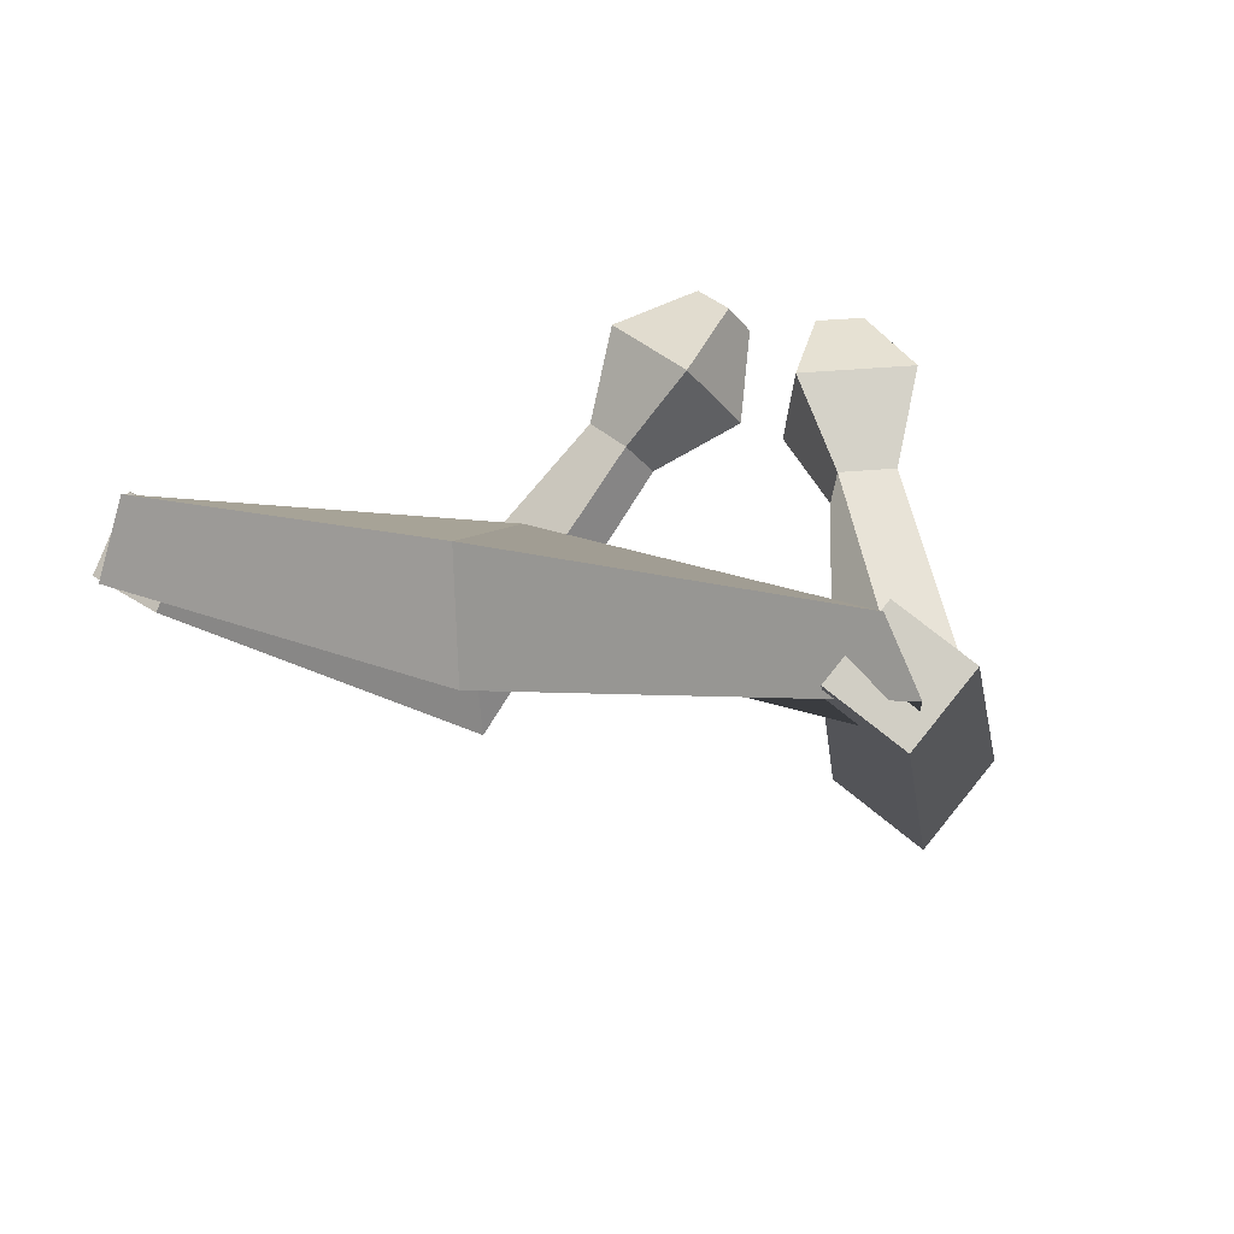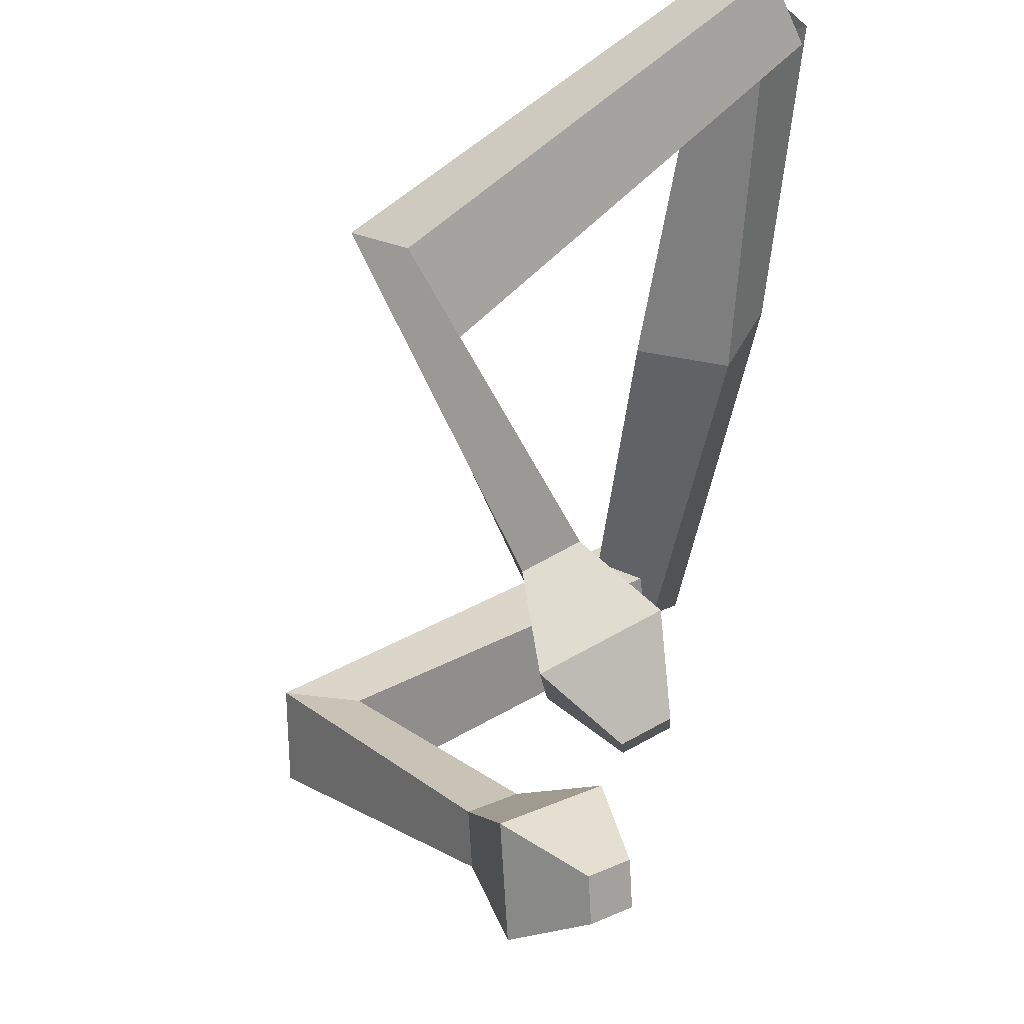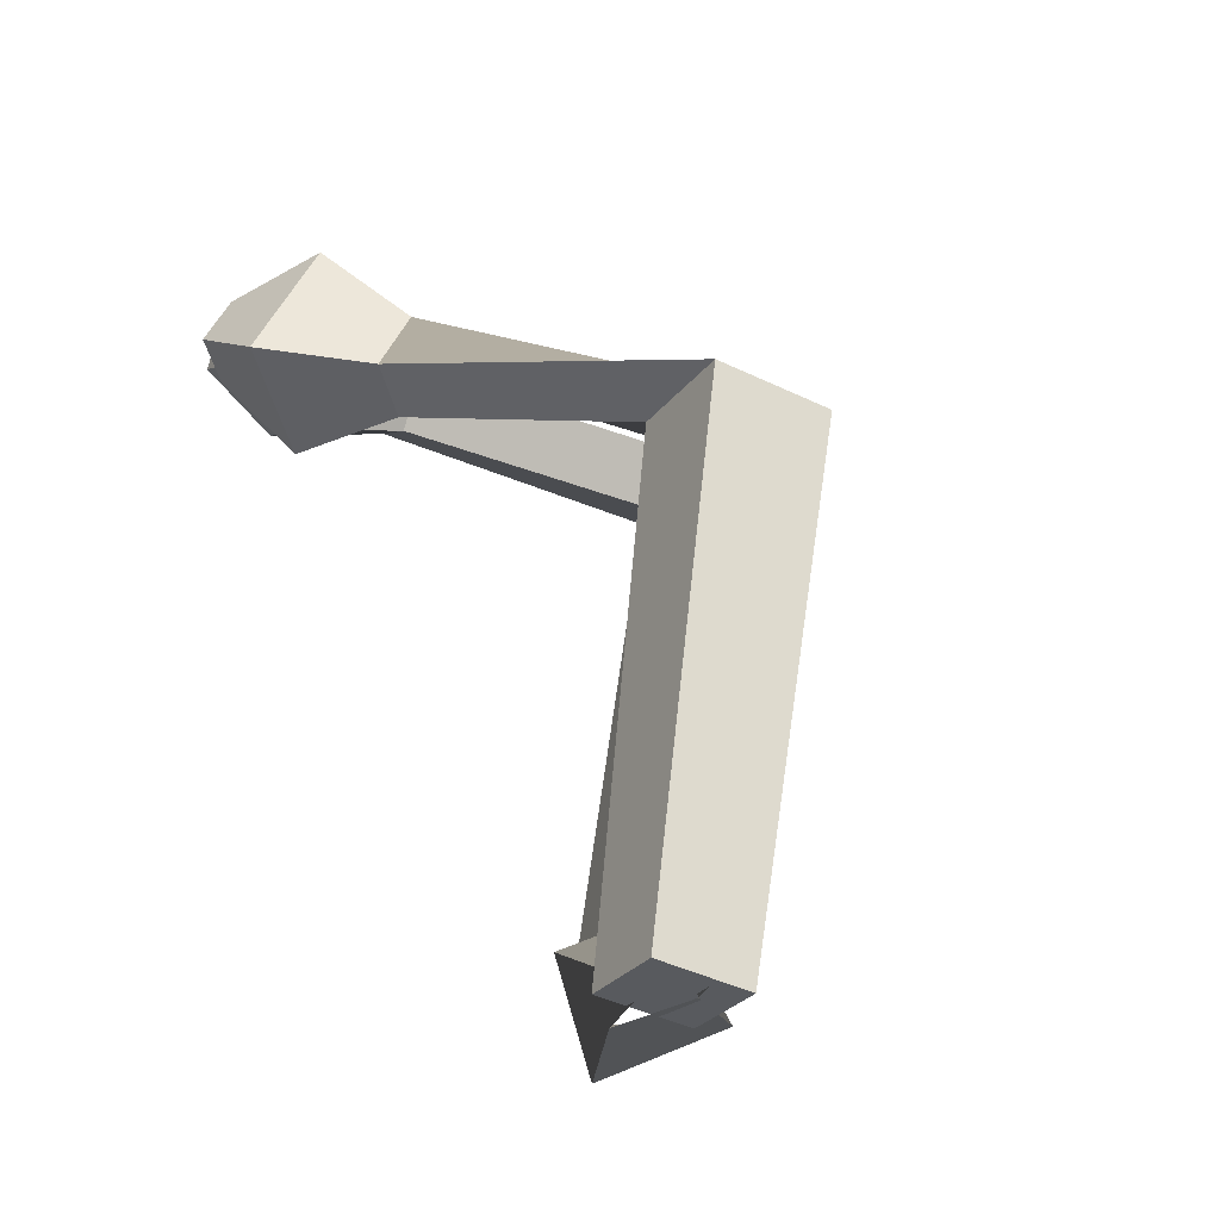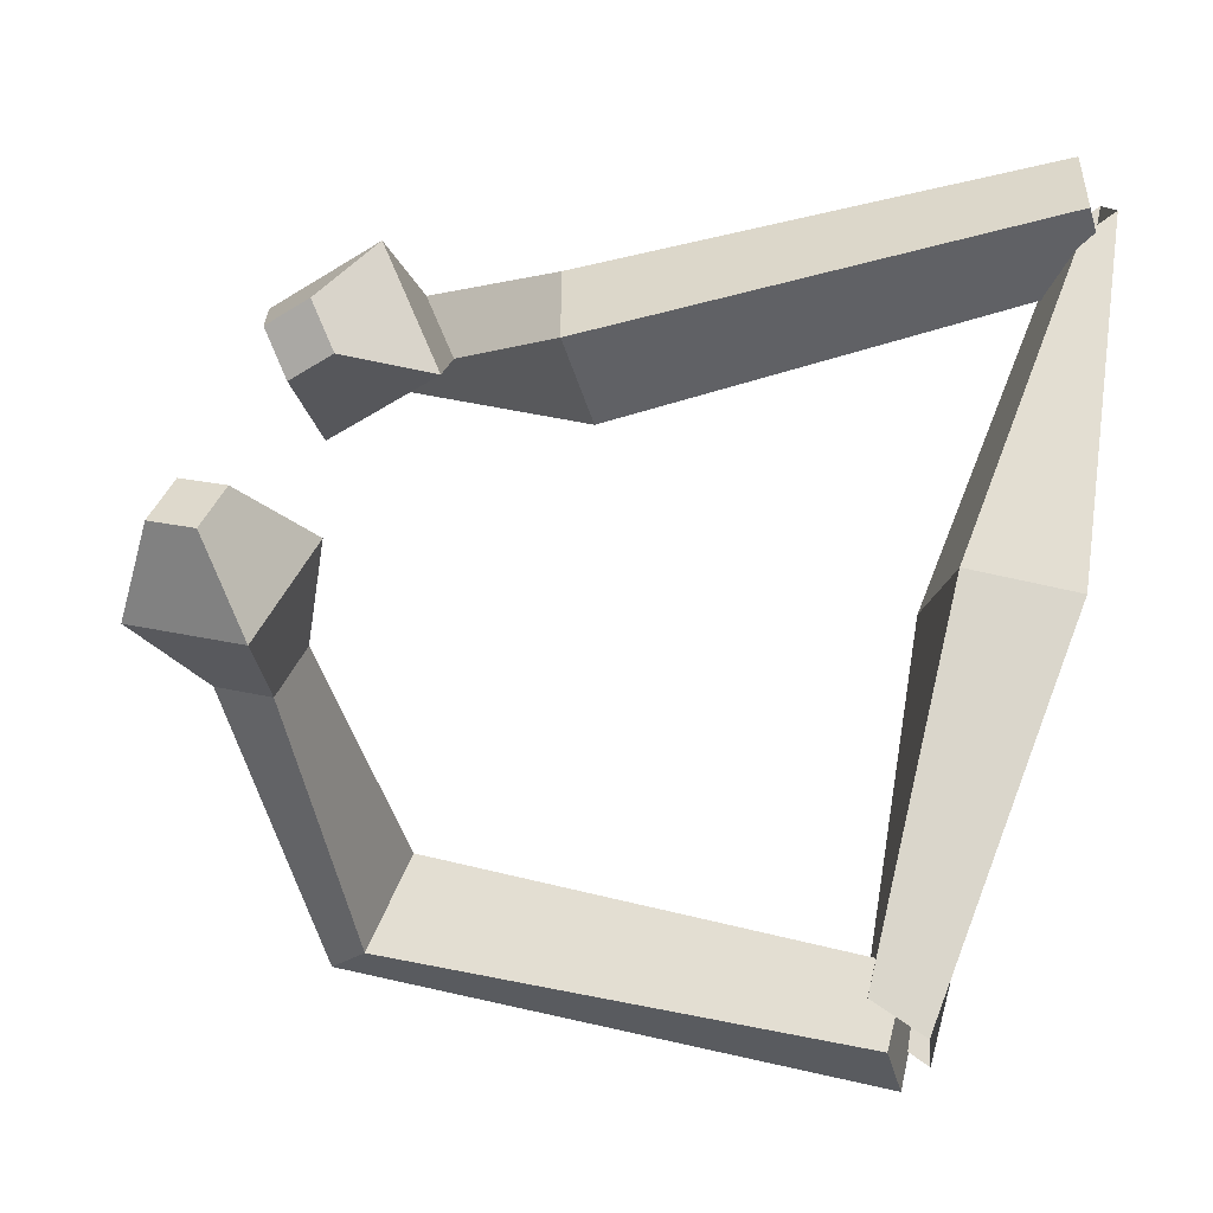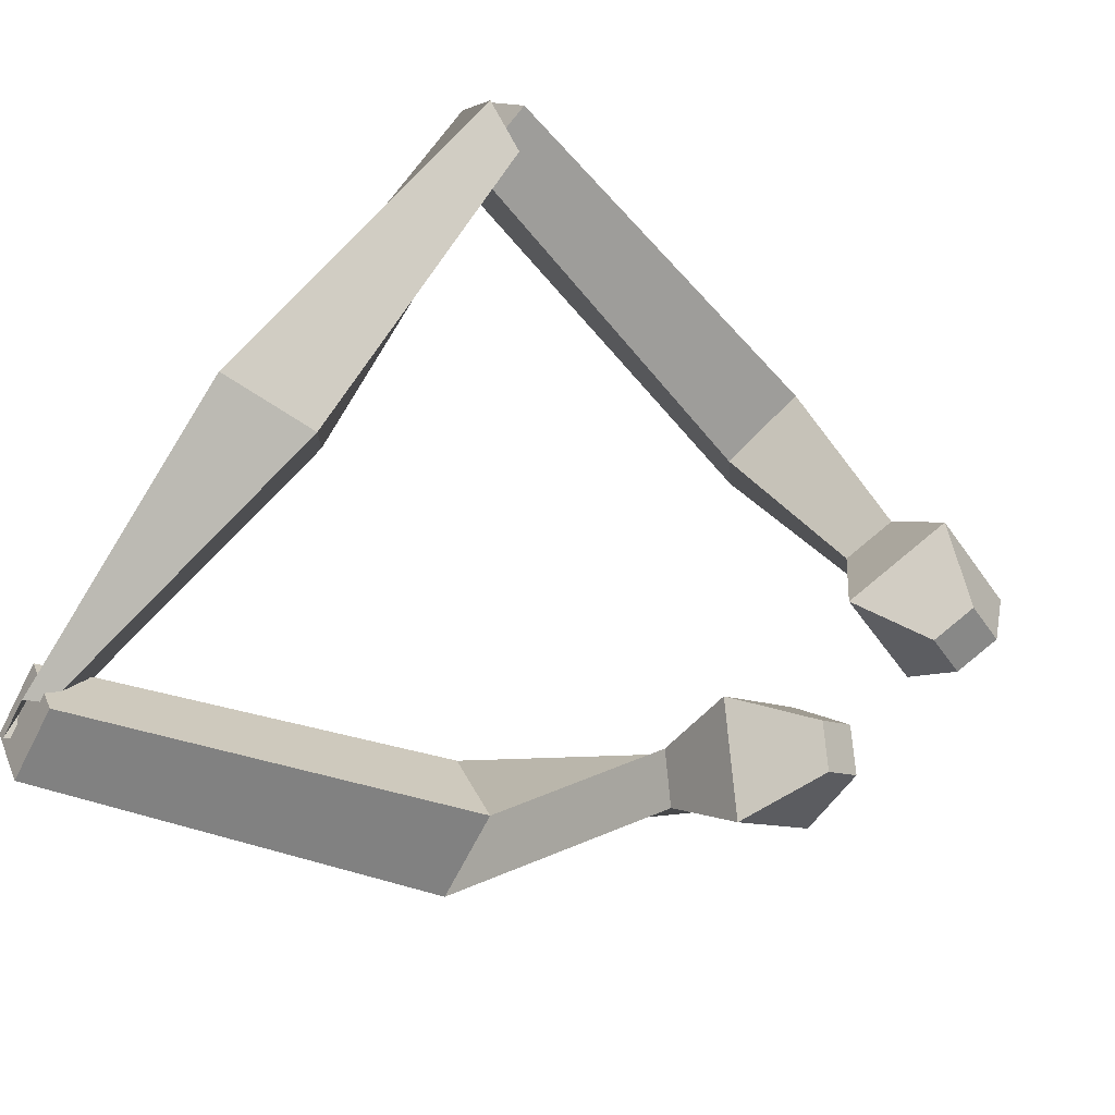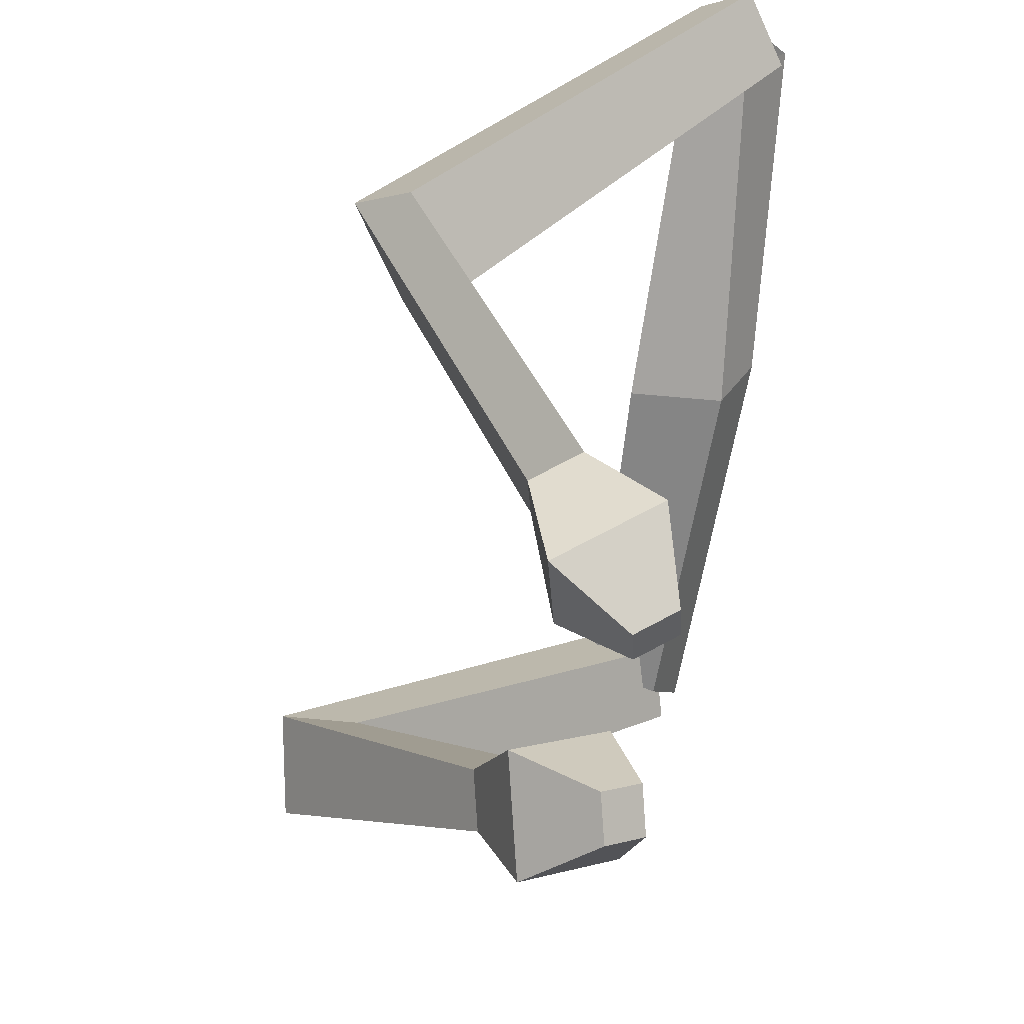
<metadata>
{"format":"obj","ext":"obj","renderer":"f3d","projection":"perspective","resolution":1024,"background":"white","views":[{"elev":23.2,"azim":-70.7,"up":"+Y"},{"elev":49.9,"azim":102.3,"up":"+Z"},{"elev":67.4,"azim":-118.2,"up":"+Z"},{"elev":-19.1,"azim":159.9,"up":"+Z"},{"elev":77.4,"azim":20.6,"up":"+Y"},{"elev":34.9,"azim":101.2,"up":"+Z"}]}
</metadata>
<code>
o Cube
v 0.6099 -0.08507 -1.973
v 0.7761 0.005917 -2.44
v 0.3504 -0.3813 -2.424
v 0.6571 -0.5262 -2.174
v 0.3512 -0.5048 -2.081
v 0.5049 -0.4126 -2.553
v 0.5745 0.06896 -2.373
v 0.8463 -0.05355 -2.164
v 4.463 0.1222 0.053
v 4.256 0.3216 -0.03017
v 4.407 0.3721 -0.2839
v 4.614 0.1727 -0.2008
v 2.771 -2.205 -1.172
v 2.72 -1.724 -1.19
v 2.993 -1.66 -1.769
v 3.044 -2.14 -1.751
v 4.24 -0.4344 0.06962
v 4.099 0.1836 -0.7638
v 3.727 0.05863 -0.1361
v 4.612 -0.3094 -0.5581
v 3.647 -0.4658 -0.5115
v 4.079 -0.6454 -0.7175
v 3.897 -0.7064 -0.4111
v 3.829 -0.4048 -0.8179
v -0.6743 0.1117 1.929
v -0.3877 0.4606 2.169
v -0.6668 0.1006 2.401
v -0.5717 -0.1411 2.344
v -0.7584 -0.1252 2.374
v -0.4719 0.2237 2.614
v -0.5554 0.4651 2.178
v -0.4601 0.2235 2.122
v 0.3427 -0.3538 0.003799
v -0.3495 -0.3495 -0.000446
v 0.4017 0.2697 0.05573
v -0.2608 0.4059 -0.0565
v 4.098 0.2153 0.8612
v 3.968 0.2067 0.5919
v 3.796 0.4402 0.6674
v 3.927 0.4488 0.9367
v 1.627 -1.899 1.959
v 1.734 -1.599 1.396
v 2.096 -1.158 1.699
v 1.99 -1.457 2.263
v 3.964 -0.2709 1.187
v 3.218 0.2855 0.7072
v 3.642 -0.292 0.5204
v 3.54 0.3066 1.373
v 3.205 -0.5088 0.9496
v 3.155 -0.2166 1.366
v 3.362 -0.4985 1.275
v 2.998 -0.227 1.041
f 33 34 3 4
f 35 8 7 36
f 34 36 7 3
f 35 33 4 8
f 6 5 1 2
f 12 11 10 9
f 19 17 9 10
f 20 18 11 12
f 17 20 12 9
f 18 19 10 11
f 2 1 14 15
f 5 6 16 13
f 6 2 15 16
f 1 5 13 14
f 24 21 19 18
f 23 22 20 17
f 22 24 18 20
f 21 23 17 19
f 14 13 23 21
f 16 15 24 22
f 13 16 22 23
f 15 14 21 24
f 33 28 27 34
f 35 36 31 32
f 34 27 31 36
f 35 32 28 33
f 30 26 25 29
f 40 37 38 39
f 47 38 37 45
f 48 40 39 46
f 45 37 40 48
f 46 39 38 47
f 26 43 42 25
f 29 41 44 30
f 30 44 43 26
f 25 42 41 29
f 52 46 47 49
f 51 45 48 50
f 50 48 46 52
f 49 47 45 51
f 42 49 51 41
f 44 50 52 43
f 41 51 50 44
f 43 52 49 42

</code>
